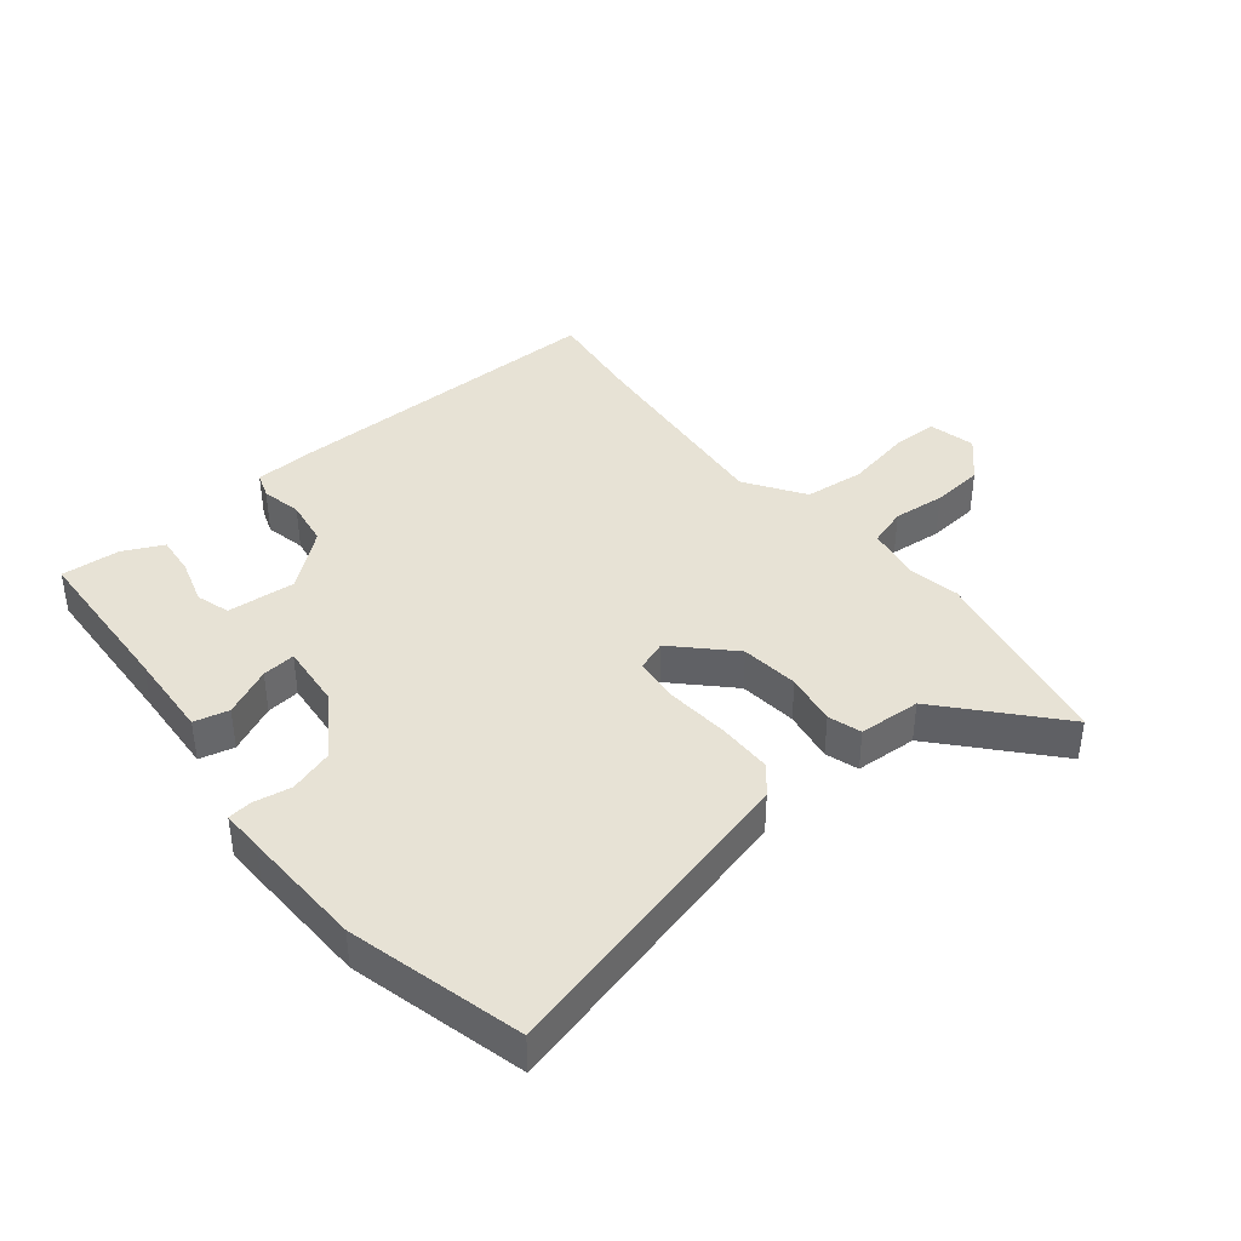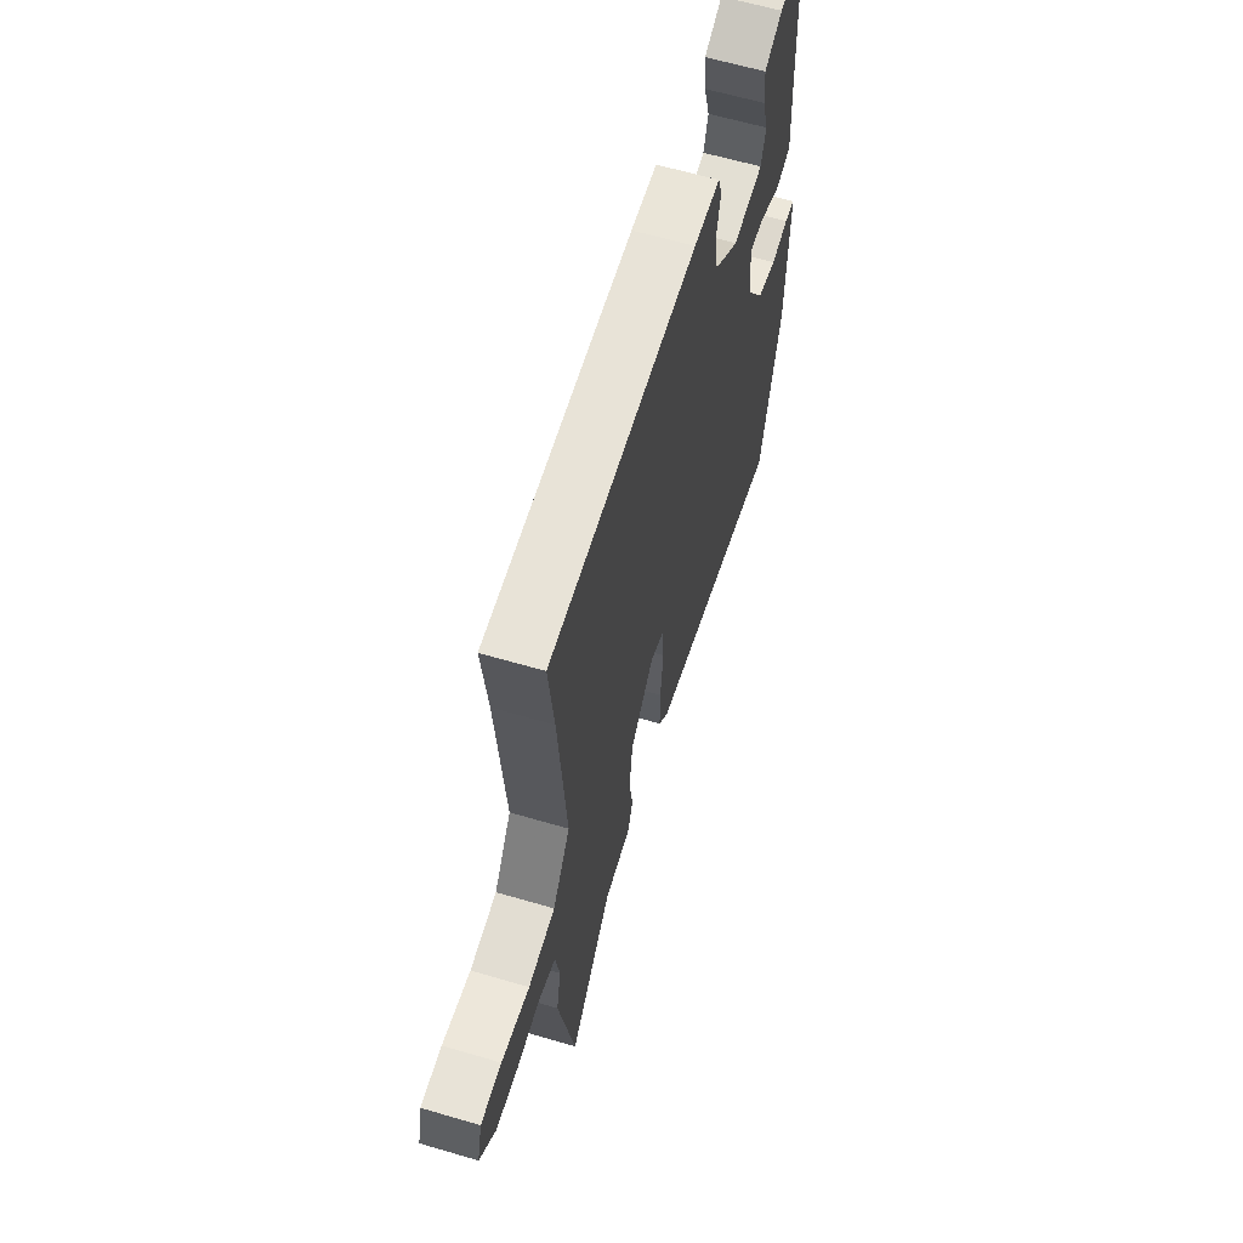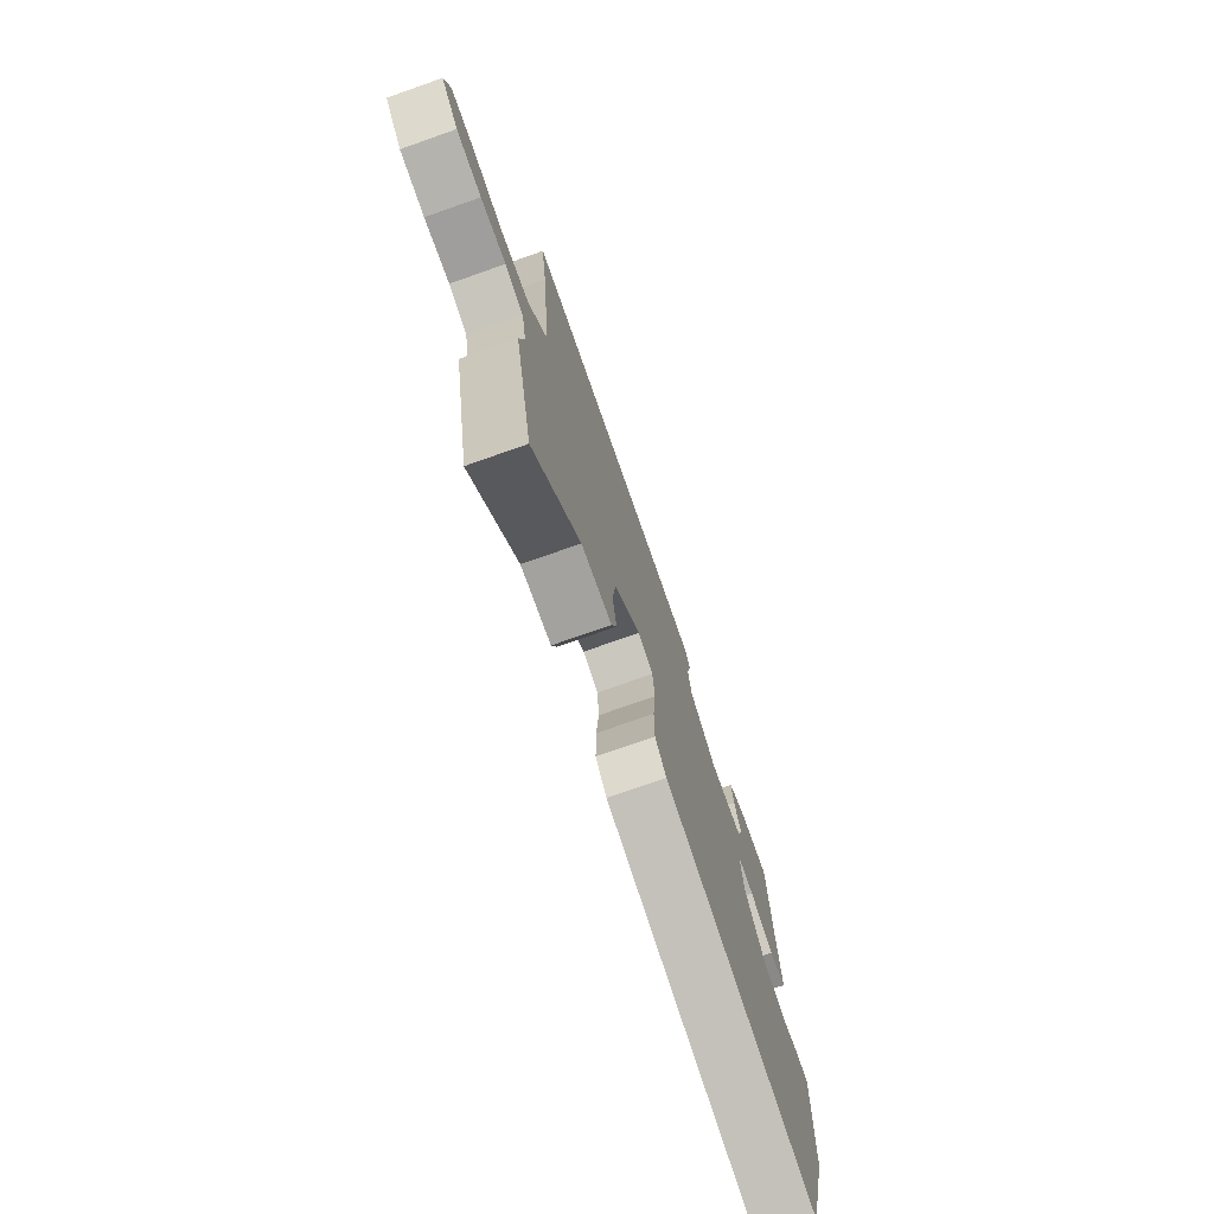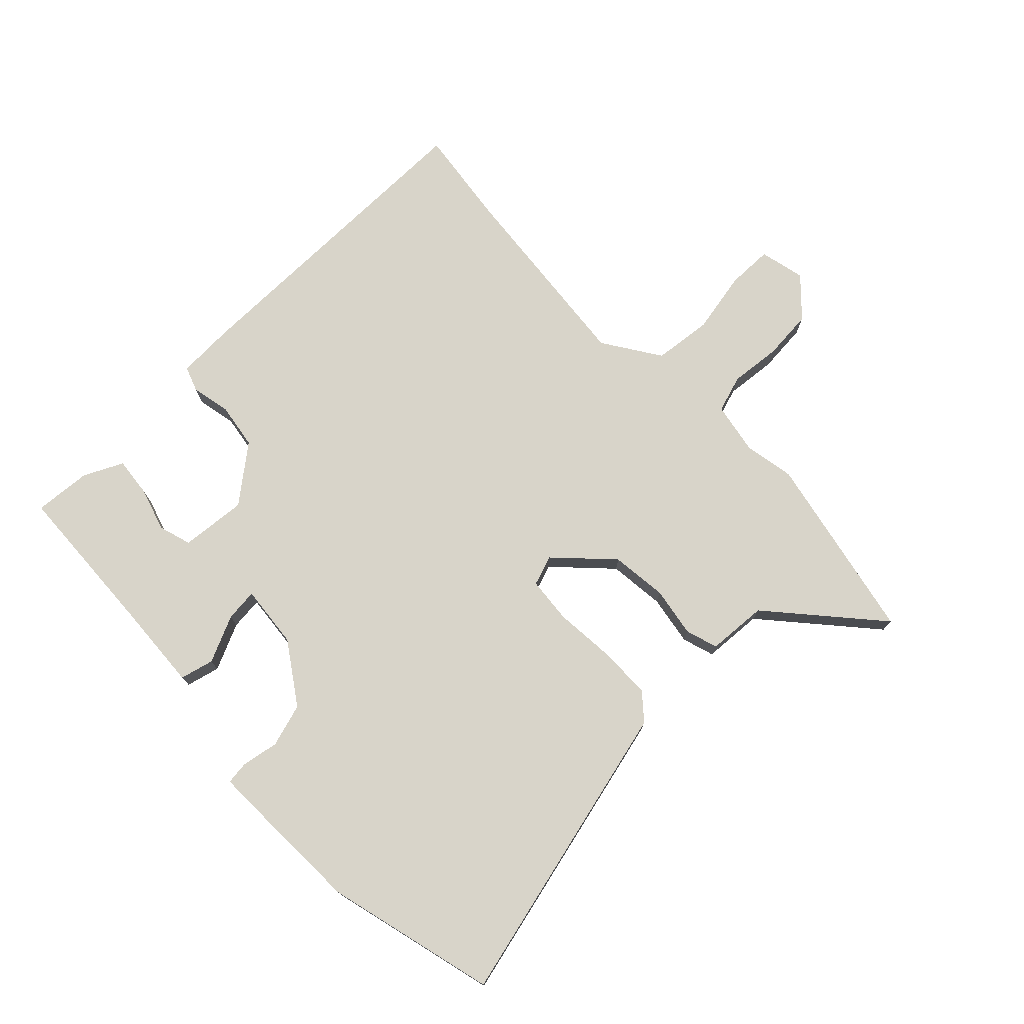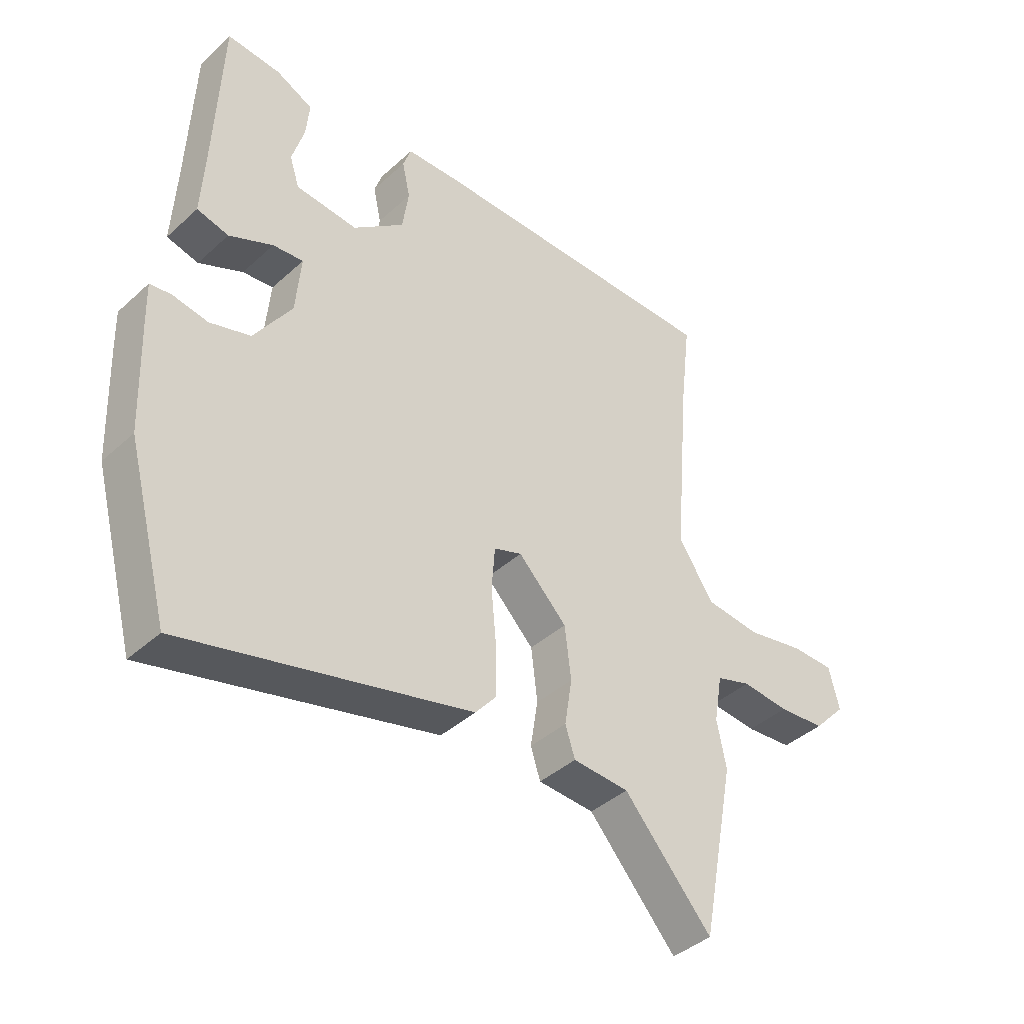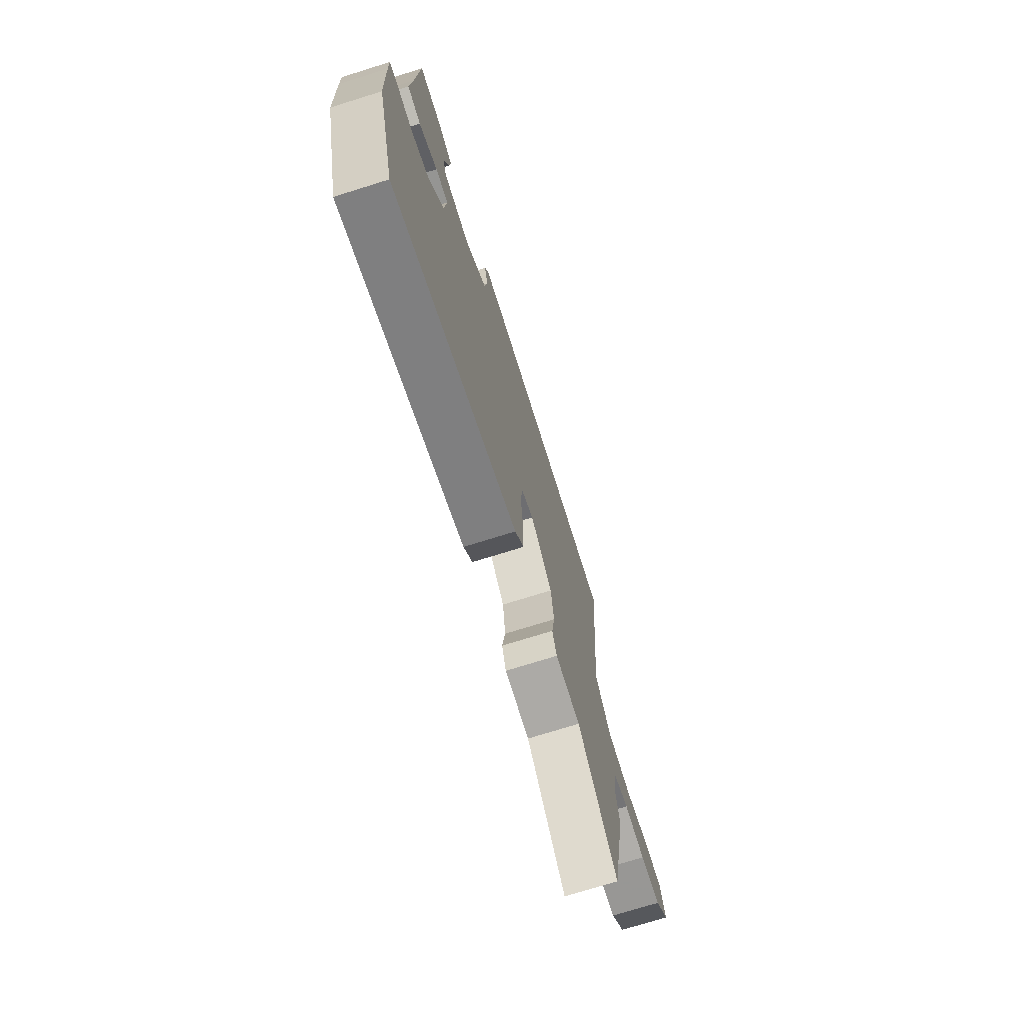
<metadata>
{"format":"obj","ext":"obj","renderer":"f3d","projection":"perspective","resolution":1024,"background":"white","views":[{"elev":40.2,"azim":141.3,"up":"+Y"},{"elev":62.4,"azim":-73.4,"up":"+Z"},{"elev":-75.2,"azim":-70.6,"up":"+Z"},{"elev":75.0,"azim":136.7,"up":"+Y"},{"elev":-41.1,"azim":137.6,"up":"+Z"},{"elev":-73.3,"azim":107.4,"up":"+Z"}]}
</metadata>
<code>
v -0.484 0.07 0.363
v -0.503 0.07 0.522
v 0.024 0.07 0.514
v 0.117 0.07 0.509
v 0.131 0.07 0.468
v 0.117 0.07 0.404
v 0.128 0.07 0.329
v 0.217 0.07 0.256
v 0.325 0.07 0.264
v 0.342 0.07 0.317
v 0.321 0.07 0.389
v 0.315 0.07 0.453
v 0.379 0.07 0.483
v 0.472 0.07 0.489
v 0.482 0.07 0.23
v 0.489 0.07 0.091
v 0.434 0.07 0.078
v 0.358 0.07 0.114
v 0.305 0.07 0.12
v 0.314 0.07 0.017
v 0.379 0.07 -0.082
v 0.449 0.07 -0.104
v 0.51 0.07 -0.094
v 0.547 0.07 -0.099
v 0.545 0.07 -0.165
v 0.537 0.07 -0.361
v 0.463 0.07 -0.637
v -0.033 0.07 -0.508
v -0.069 0.07 -0.465
v -0.069 0.07 -0.378
v -0.06 0.07 -0.28
v -0.066 0.07 -0.205
v -0.115 0.07 -0.187
v -0.2 0.07 -0.272
v -0.211 0.07 -0.364
v -0.198 0.07 -0.446
v -0.215 0.07 -0.498
v -0.313 0.07 -0.503
v -0.466 0.07 -0.674
v -0.526 0.07 -0.367
v -0.51 0.07 -0.285
v -0.525 0.07 -0.2
v -0.586 0.07 -0.18
v -0.669 0.07 -0.187
v -0.751 0.07 -0.179
v -0.808 0.07 -0.118
v -0.79 0.07 -0.044
v -0.715 0.07 -0.044
v -0.614 0.07 -0.065
v -0.518 0.07 -0.056
v -0.456 0.07 0.036
v -0.484 0 0.363
v -0.503 0 0.522
v 0.024 0 0.514
v 0.117 0 0.509
v 0.131 0 0.468
v 0.117 0 0.404
v 0.128 0 0.329
v 0.217 0 0.256
v 0.325 0 0.264
v 0.342 0 0.317
v 0.321 0 0.389
v 0.315 0 0.453
v 0.379 0 0.483
v 0.472 0 0.489
v 0.482 0 0.23
v 0.489 0 0.091
v 0.434 0 0.078
v 0.358 0 0.114
v 0.305 0 0.12
v 0.314 0 0.017
v 0.379 0 -0.082
v 0.449 0 -0.104
v 0.51 0 -0.094
v 0.547 0 -0.099
v 0.545 0 -0.165
v 0.537 0 -0.361
v 0.463 0 -0.637
v -0.033 0 -0.508
v -0.069 0 -0.465
v -0.069 0 -0.378
v -0.06 0 -0.28
v -0.066 0 -0.205
v -0.115 0 -0.187
v -0.2 0 -0.272
v -0.211 0 -0.364
v -0.198 0 -0.446
v -0.215 0 -0.498
v -0.313 0 -0.503
v -0.466 0 -0.674
v -0.526 0 -0.367
v -0.51 0 -0.285
v -0.525 0 -0.2
v -0.586 0 -0.18
v -0.669 0 -0.187
v -0.751 0 -0.179
v -0.808 0 -0.118
v -0.79 0 -0.044
v -0.715 0 -0.044
v -0.614 0 -0.065
v -0.518 0 -0.056
v -0.456 0 0.036
f 46 47 48 49
f 46 49 50
f 43 44 45 46
f 43 46 50
f 42 43 50 51
f 38 39 40 41
f 38 41 42 51
f 35 36 37 38
f 34 35 38 51
f 28 29 30 31
f 28 31 32
f 27 28 32
f 26 27 32
f 25 26 32 33
f 22 23 24 25
f 21 22 25 33
f 15 16 17 18
f 15 18 19
f 14 15 19
f 13 14 19
f 10 11 12 13
f 10 13 19
f 9 10 19
f 8 9 19
f 7 8 19 20
f 3 4 5 6
f 1 2 3 6
f 1 6 7
f 33 34 51 1
f 20 21 33 1
f 1 7 20
f 100 99 98 97
f 101 100 97
f 97 96 95 94
f 101 97 94
f 102 101 94 93
f 92 91 90 89
f 102 93 92 89
f 89 88 87 86
f 102 89 86 85
f 82 81 80 79
f 83 82 79
f 83 79 78
f 83 78 77
f 84 83 77 76
f 76 75 74 73
f 84 76 73 72
f 69 68 67 66
f 70 69 66
f 70 66 65
f 70 65 64
f 64 63 62 61
f 70 64 61
f 70 61 60
f 70 60 59
f 71 70 59 58
f 57 56 55 54
f 57 54 53 52
f 58 57 52
f 52 102 85 84
f 52 84 72 71
f 71 58 52
f 1 52 53 2
f 2 53 54 3
f 3 54 55 4
f 4 55 56 5
f 5 56 57 6
f 6 57 58 7
f 7 58 59 8
f 8 59 60 9
f 9 60 61 10
f 10 61 62 11
f 11 62 63 12
f 12 63 64 13
f 13 64 65 14
f 14 65 66 15
f 15 66 67 16
f 16 67 68 17
f 17 68 69 18
f 18 69 70 19
f 19 70 71 20
f 20 71 72 21
f 21 72 73 22
f 22 73 74 23
f 23 74 75 24
f 24 75 76 25
f 25 76 77 26
f 26 77 78 27
f 27 78 79 28
f 28 79 80 29
f 29 80 81 30
f 30 81 82 31
f 31 82 83 32
f 32 83 84 33
f 33 84 85 34
f 34 85 86 35
f 35 86 87 36
f 36 87 88 37
f 37 88 89 38
f 38 89 90 39
f 39 90 91 40
f 40 91 92 41
f 41 92 93 42
f 42 93 94 43
f 43 94 95 44
f 44 95 96 45
f 45 96 97 46
f 46 97 98 47
f 47 98 99 48
f 48 99 100 49
f 49 100 101 50
f 50 101 102 51
f 51 102 52 1

</code>
